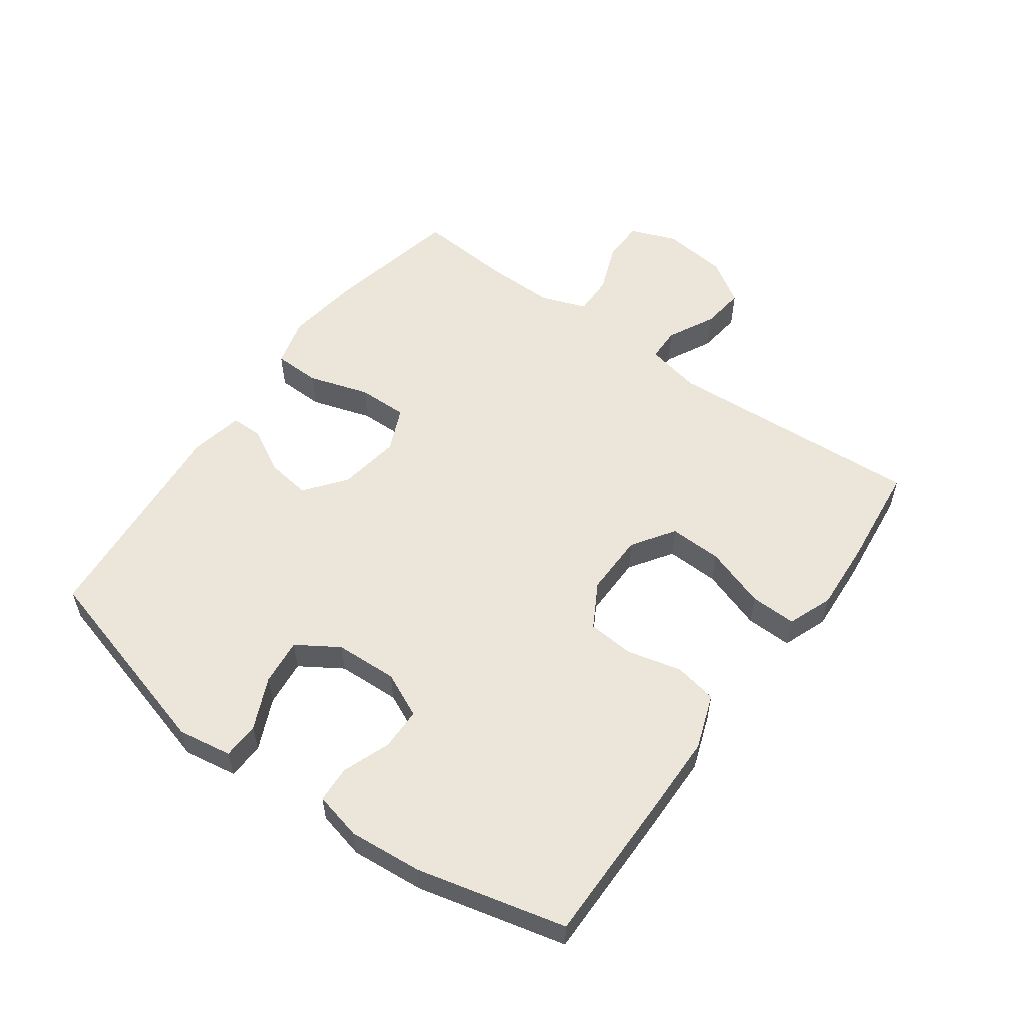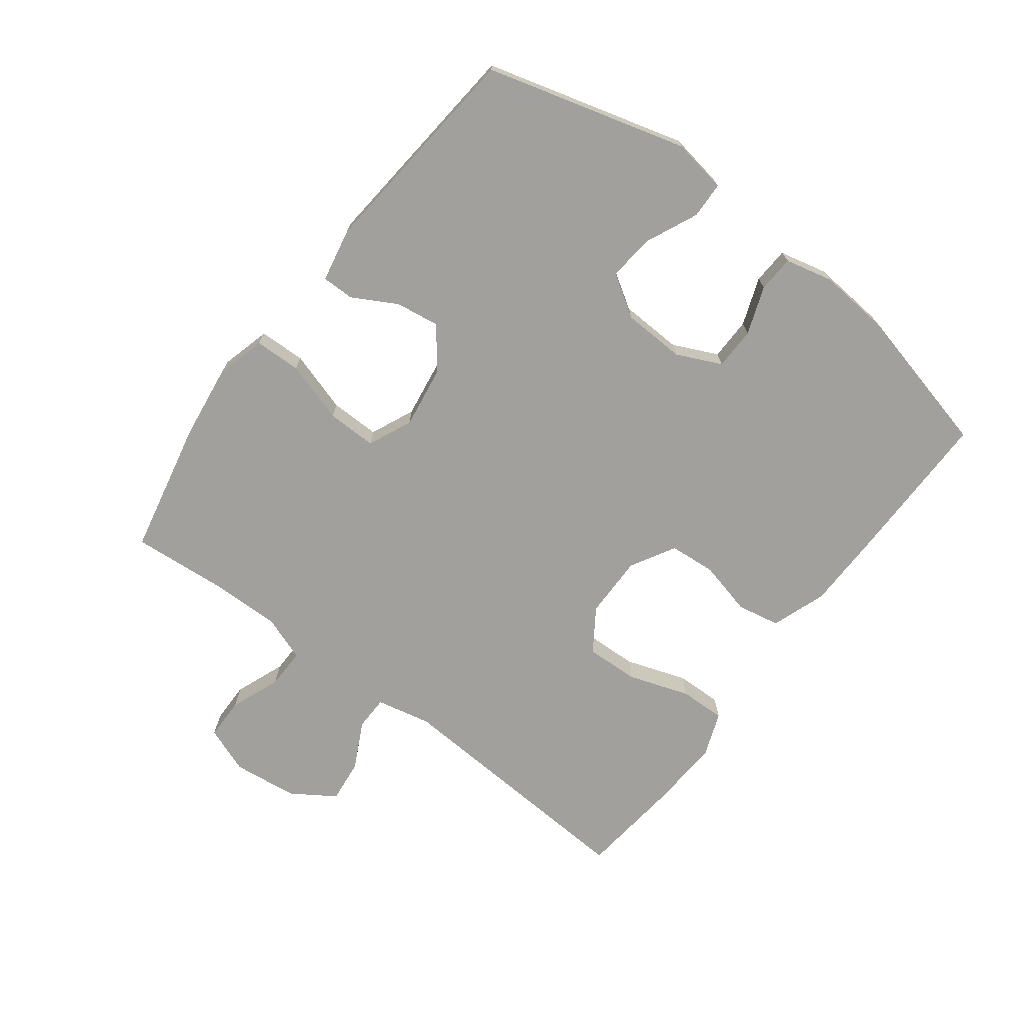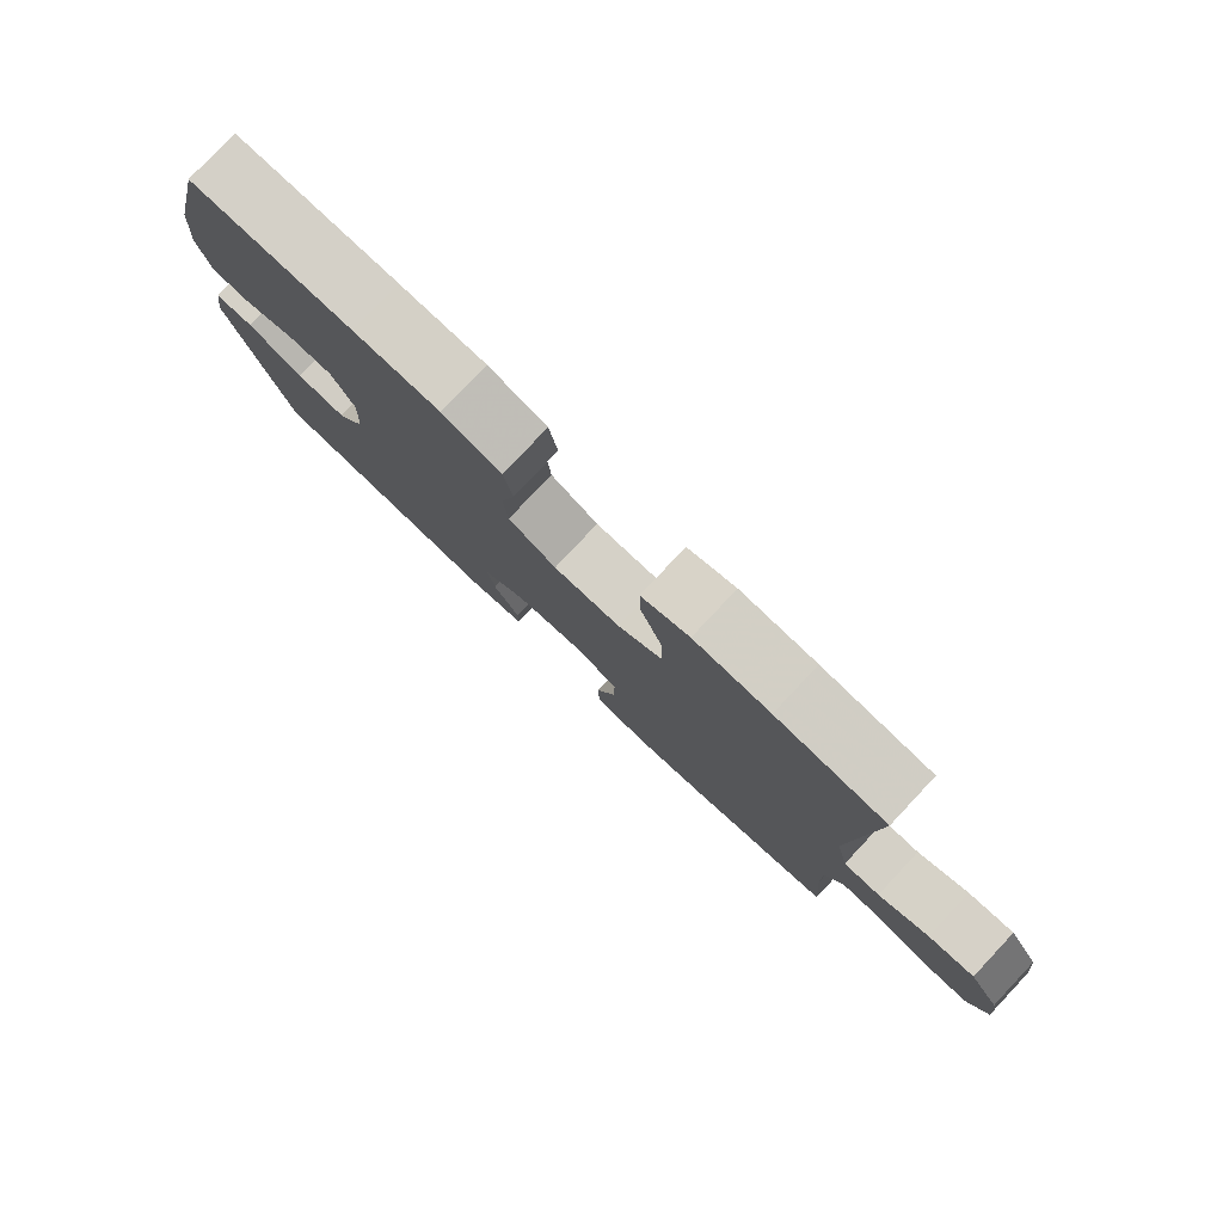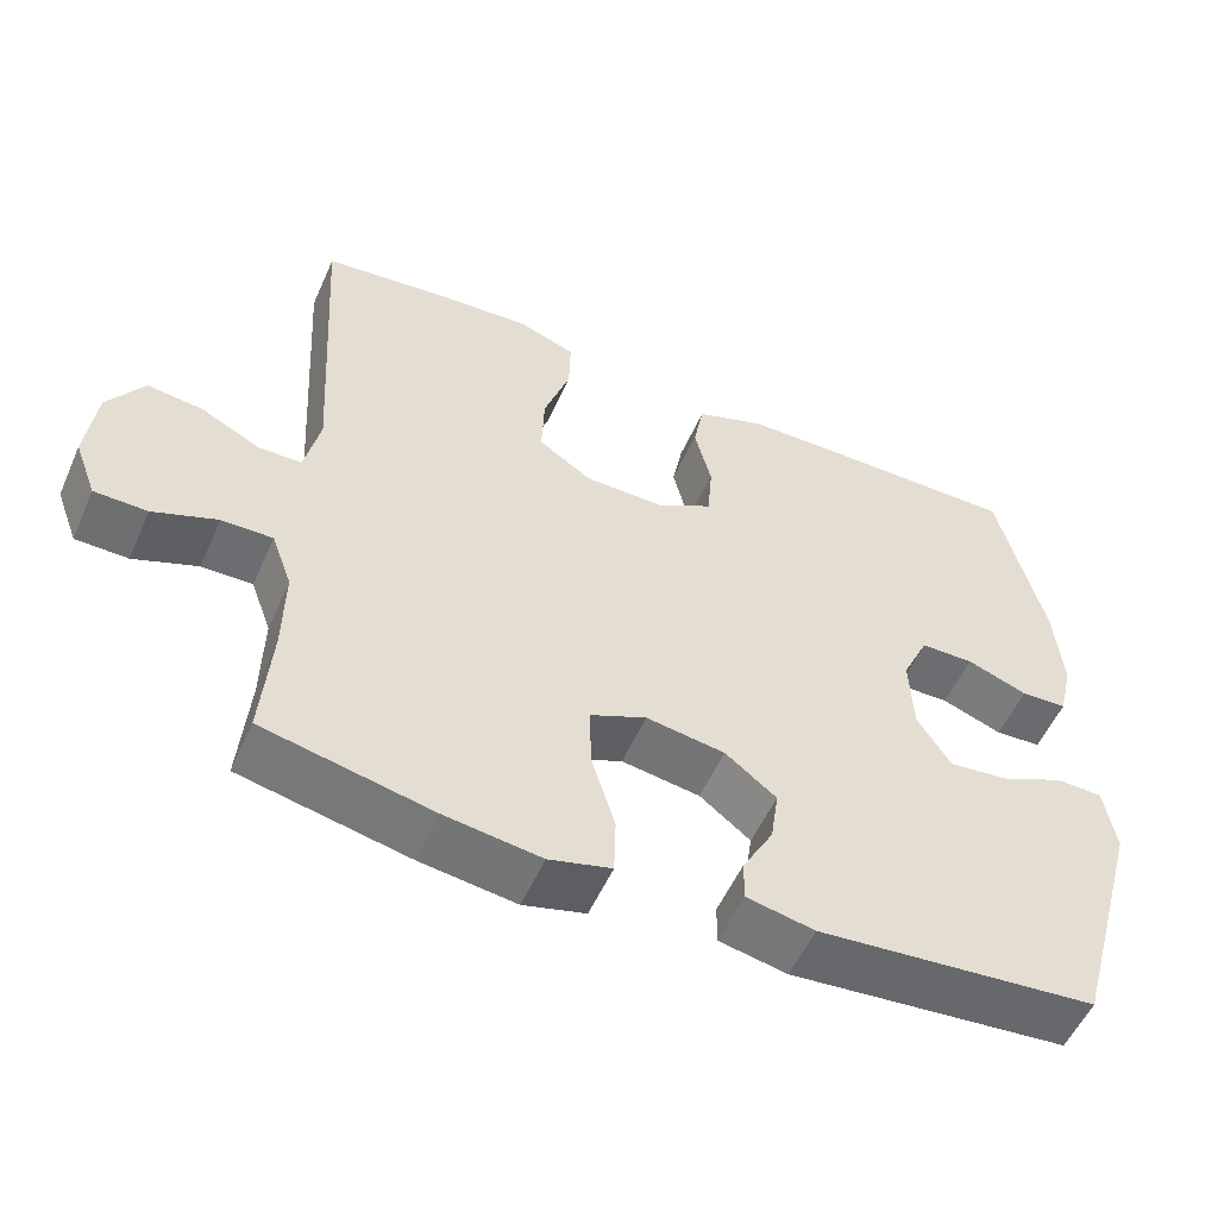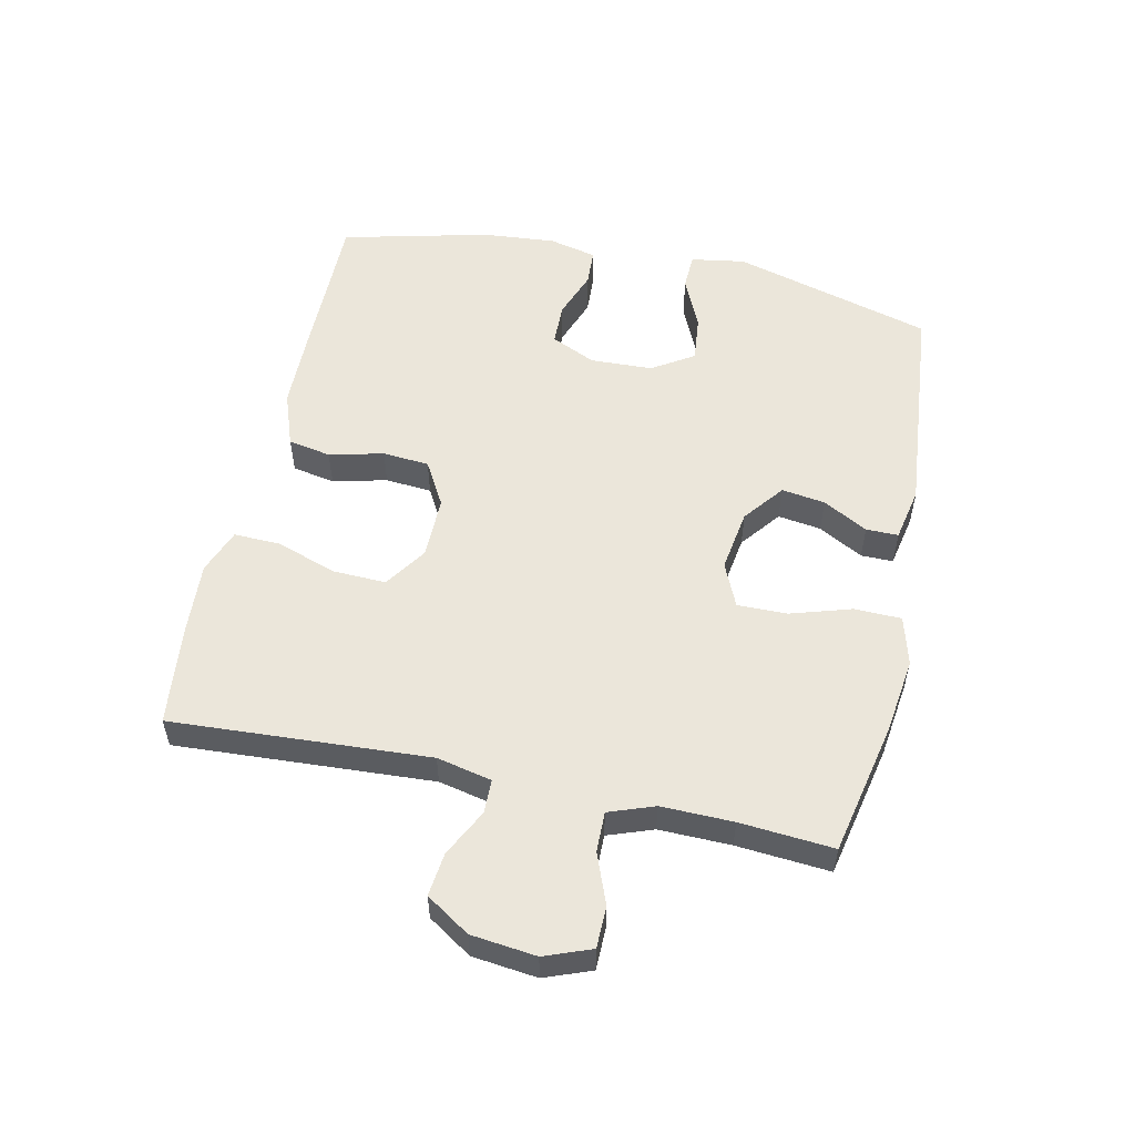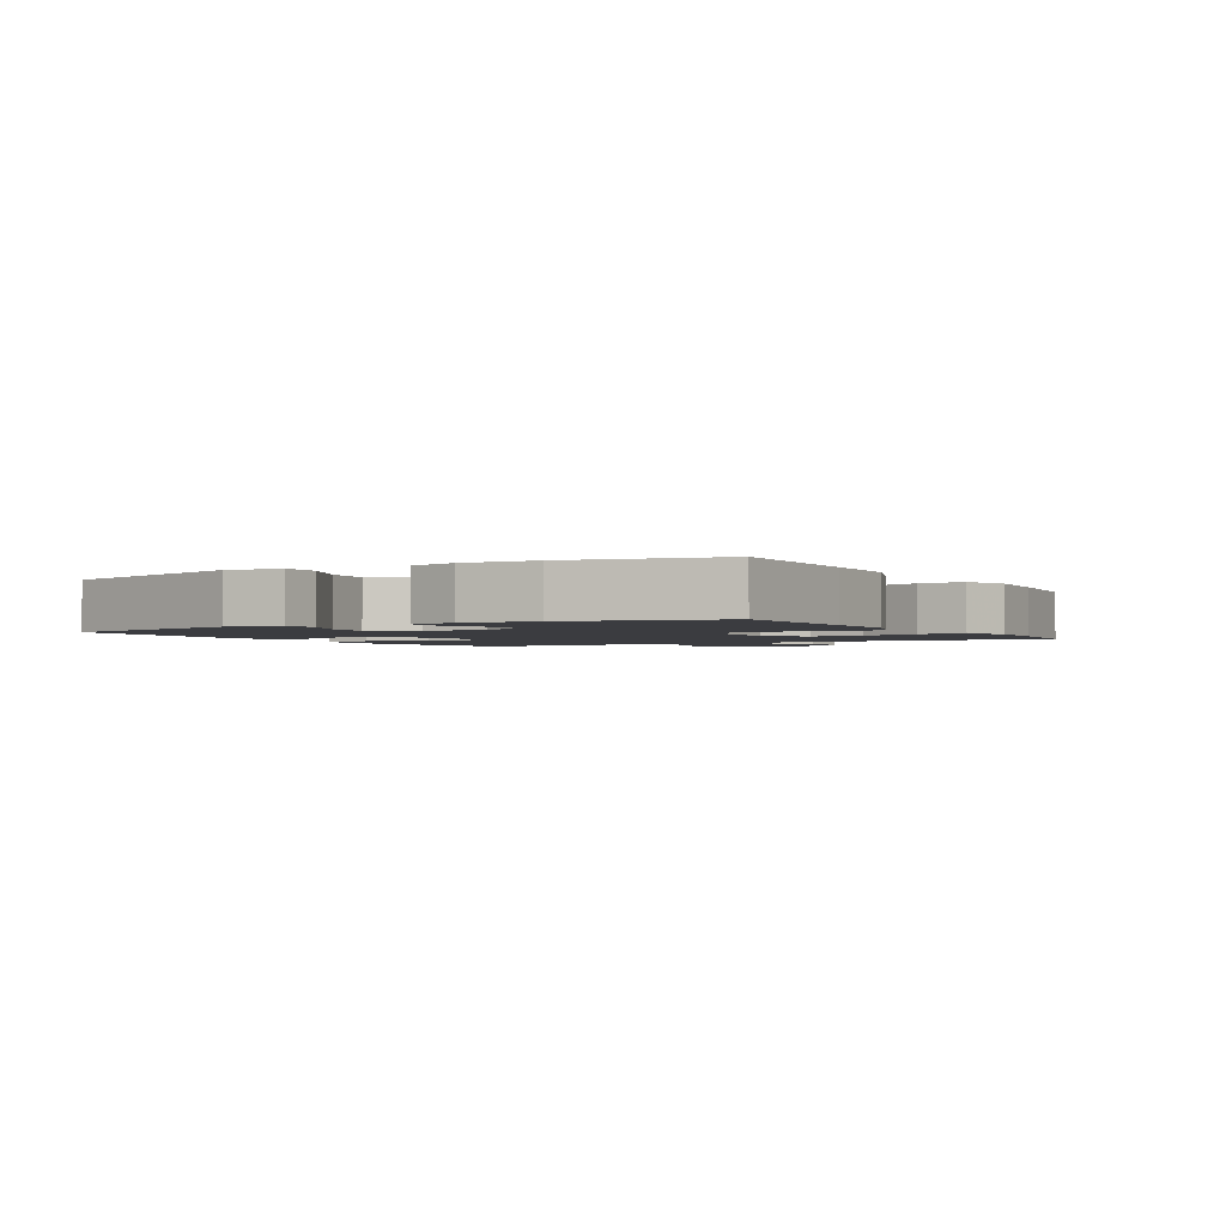
<metadata>
{"format":"obj","ext":"obj","renderer":"f3d","projection":"perspective","resolution":1024,"background":"white","views":[{"elev":55.5,"azim":-54.2,"up":"+Y"},{"elev":-71.7,"azim":-127.2,"up":"+Y"},{"elev":79.9,"azim":43.2,"up":"+Z"},{"elev":-54.3,"azim":156.3,"up":"+Z"},{"elev":54.7,"azim":102.2,"up":"+Y"},{"elev":-2.1,"azim":-59.5,"up":"+Y"}]}
</metadata>
<code>
v -0.5 0.07 0.5
v -0.259 0.07 0.499
v -0.131 0.07 0.497
v -0.044 0.07 0.466
v -0.031 0.07 0.398
v -0.052 0.07 0.312
v -0.046 0.07 0.238
v 0.025 0.07 0.198
v 0.124 0.07 0.199
v 0.191 0.07 0.244
v 0.188 0.07 0.328
v 0.155 0.07 0.425
v 0.153 0.07 0.498
v 0.224 0.07 0.525
v 0.337 0.07 0.518
v 0.5 0.07 0.5
v 0.476 0.07 0.091
v 0.495 0.07 0.004
v 0.549 0.07 0.003
v 0.624 0.07 0.041
v 0.693 0.07 0.049
v 0.738 0.07 -0.02
v 0.75 0.07 -0.123
v 0.722 0.07 -0.197
v 0.656 0.07 -0.198
v 0.576 0.07 -0.167
v 0.512 0.07 -0.166
v 0.486 0.07 -0.238
v 0.488 0.07 -0.352
v 0.5 0.07 -0.5
v 0.288 0.07 -0.545
v 0.168 0.07 -0.561
v 0.09 0.07 -0.54
v 0.088 0.07 -0.466
v 0.118 0.07 -0.369
v 0.119 0.07 -0.29
v 0.049 0.07 -0.259
v -0.05 0.07 -0.274
v -0.114 0.07 -0.324
v -0.104 0.07 -0.393
v -0.065 0.07 -0.464
v -0.065 0.07 -0.515
v -0.15 0.07 -0.532
v -0.5 0.07 -0.5
v -0.589 0.07 -0.182
v -0.575 0.07 -0.096
v -0.517 0.07 -0.094
v -0.435 0.07 -0.131
v -0.361 0.07 -0.139
v -0.319 0.07 -0.073
v -0.315 0.07 0.026
v -0.348 0.07 0.097
v -0.415 0.07 0.098
v -0.491 0.07 0.07
v -0.549 0.07 0.073
v -0.567 0.07 0.149
v -0.557 0.07 0.265
v -0.5 0 0.5
v -0.259 0 0.499
v -0.131 0 0.497
v -0.044 0 0.466
v -0.031 0 0.398
v -0.052 0 0.312
v -0.046 0 0.238
v 0.025 0 0.198
v 0.124 0 0.199
v 0.191 0 0.244
v 0.188 0 0.328
v 0.155 0 0.425
v 0.153 0 0.498
v 0.224 0 0.525
v 0.337 0 0.518
v 0.5 0 0.5
v 0.476 0 0.091
v 0.495 0 0.004
v 0.549 0 0.003
v 0.624 0 0.041
v 0.693 0 0.049
v 0.738 0 -0.02
v 0.75 0 -0.123
v 0.722 0 -0.197
v 0.656 0 -0.198
v 0.576 0 -0.167
v 0.512 0 -0.166
v 0.486 0 -0.238
v 0.488 0 -0.352
v 0.5 0 -0.5
v 0.288 0 -0.545
v 0.168 0 -0.561
v 0.09 0 -0.54
v 0.088 0 -0.466
v 0.118 0 -0.369
v 0.119 0 -0.29
v 0.049 0 -0.259
v -0.05 0 -0.274
v -0.114 0 -0.324
v -0.104 0 -0.393
v -0.065 0 -0.464
v -0.065 0 -0.515
v -0.15 0 -0.532
v -0.5 0 -0.5
v -0.589 0 -0.182
v -0.575 0 -0.096
v -0.517 0 -0.094
v -0.435 0 -0.131
v -0.361 0 -0.139
v -0.319 0 -0.073
v -0.315 0 0.026
v -0.348 0 0.097
v -0.415 0 0.098
v -0.491 0 0.07
v -0.549 0 0.073
v -0.567 0 0.149
v -0.557 0 0.265
f 53 54 55 56
f 52 53 56 57
f 45 46 47 48
f 45 48 49
f 44 45 49
f 43 44 49 50
f 40 41 42 43
f 39 40 43 50
f 32 33 34 35
f 32 35 36
f 29 30 31 32
f 28 29 32 36
f 27 28 36 37
f 23 24 25 26
f 23 26 27
f 22 23 27
f 19 20 21 22
f 18 19 22 27
f 17 18 27 37
f 11 12 13 14
f 10 11 14 15
f 3 4 5 6
f 3 6 7
f 2 3 7
f 52 57 1 2
f 51 52 2 7
f 38 39 50 51
f 38 51 7 8
f 37 38 8 9
f 17 37 9 10
f 10 15 16 17
f 113 112 111 110
f 114 113 110 109
f 105 104 103 102
f 106 105 102
f 106 102 101
f 107 106 101 100
f 100 99 98 97
f 107 100 97 96
f 92 91 90 89
f 93 92 89
f 89 88 87 86
f 93 89 86 85
f 94 93 85 84
f 83 82 81 80
f 84 83 80
f 84 80 79
f 79 78 77 76
f 84 79 76 75
f 94 84 75 74
f 71 70 69 68
f 72 71 68 67
f 63 62 61 60
f 64 63 60
f 64 60 59
f 59 58 114 109
f 64 59 109 108
f 108 107 96 95
f 65 64 108 95
f 66 65 95 94
f 67 66 94 74
f 74 73 72 67
f 1 58 59 2
f 2 59 60 3
f 3 60 61 4
f 4 61 62 5
f 5 62 63 6
f 6 63 64 7
f 7 64 65 8
f 8 65 66 9
f 9 66 67 10
f 10 67 68 11
f 11 68 69 12
f 12 69 70 13
f 13 70 71 14
f 14 71 72 15
f 15 72 73 16
f 16 73 74 17
f 17 74 75 18
f 18 75 76 19
f 19 76 77 20
f 20 77 78 21
f 21 78 79 22
f 22 79 80 23
f 23 80 81 24
f 24 81 82 25
f 25 82 83 26
f 26 83 84 27
f 27 84 85 28
f 28 85 86 29
f 29 86 87 30
f 30 87 88 31
f 31 88 89 32
f 32 89 90 33
f 33 90 91 34
f 34 91 92 35
f 35 92 93 36
f 36 93 94 37
f 37 94 95 38
f 38 95 96 39
f 39 96 97 40
f 40 97 98 41
f 41 98 99 42
f 42 99 100 43
f 43 100 101 44
f 44 101 102 45
f 45 102 103 46
f 46 103 104 47
f 47 104 105 48
f 48 105 106 49
f 49 106 107 50
f 50 107 108 51
f 51 108 109 52
f 52 109 110 53
f 53 110 111 54
f 54 111 112 55
f 55 112 113 56
f 56 113 114 57
f 57 114 58 1

</code>
